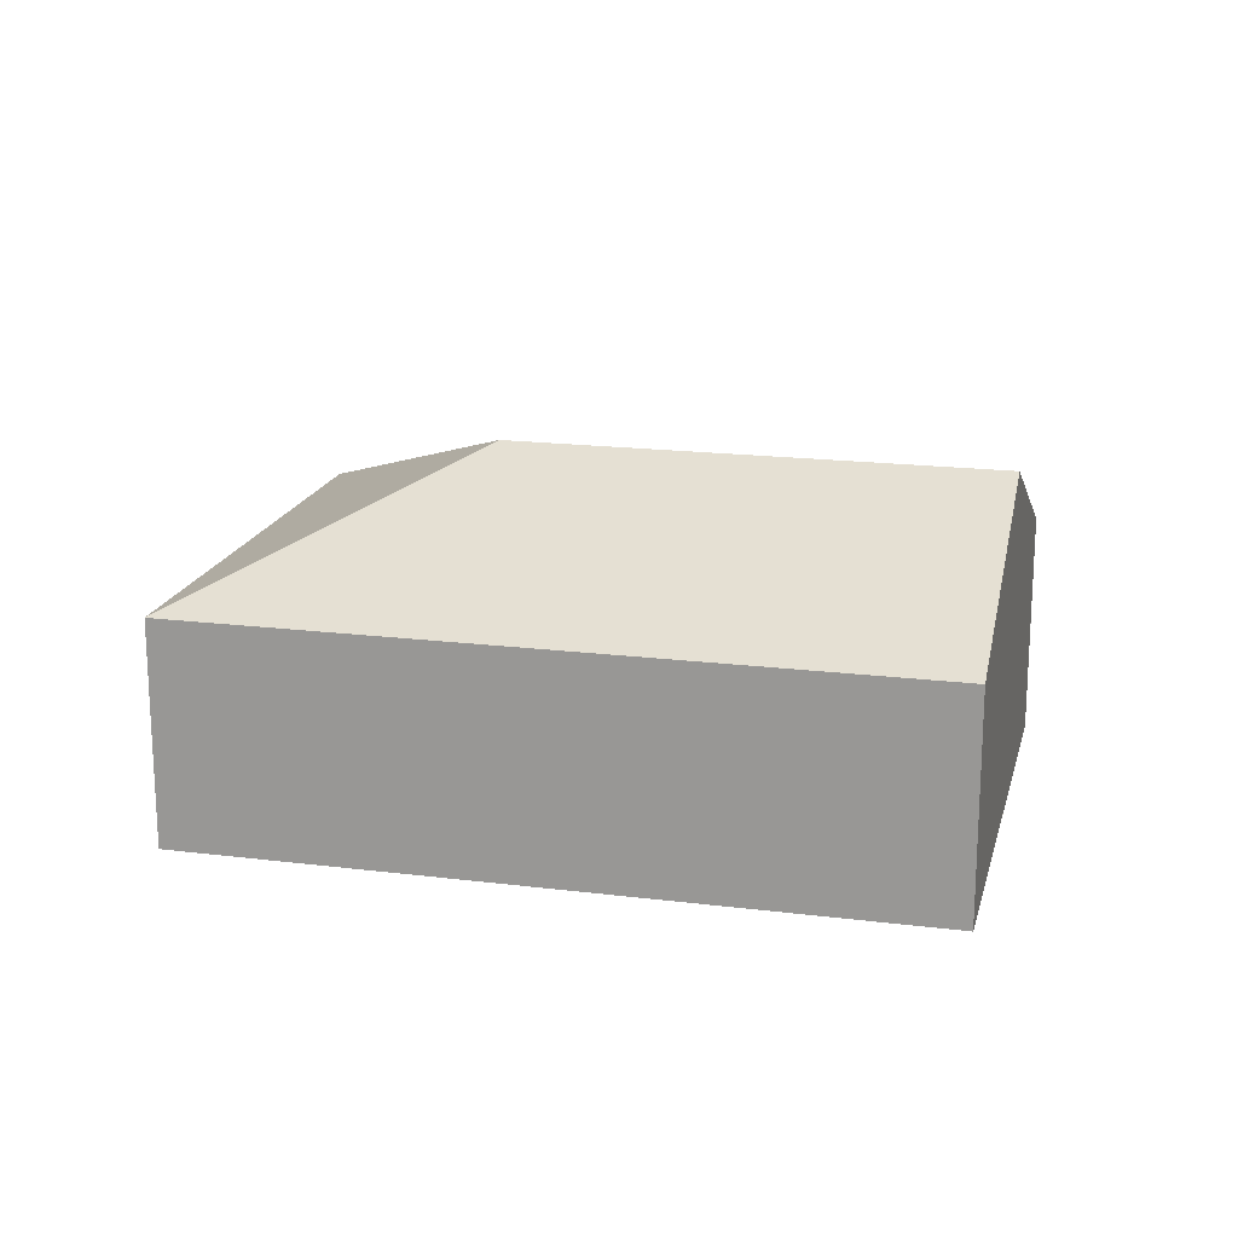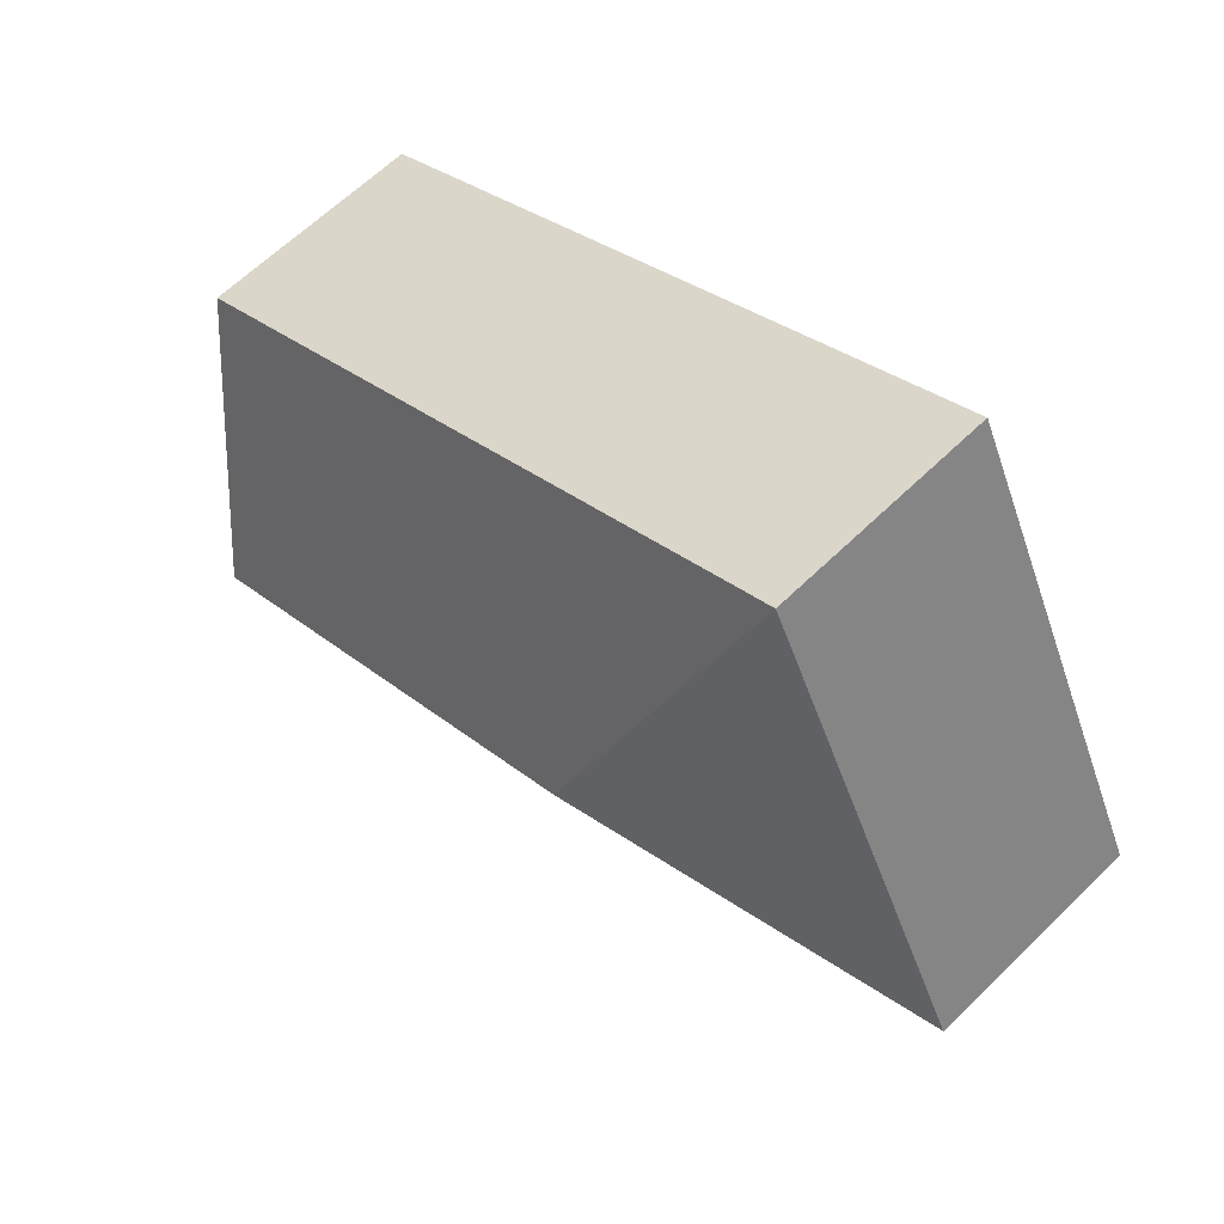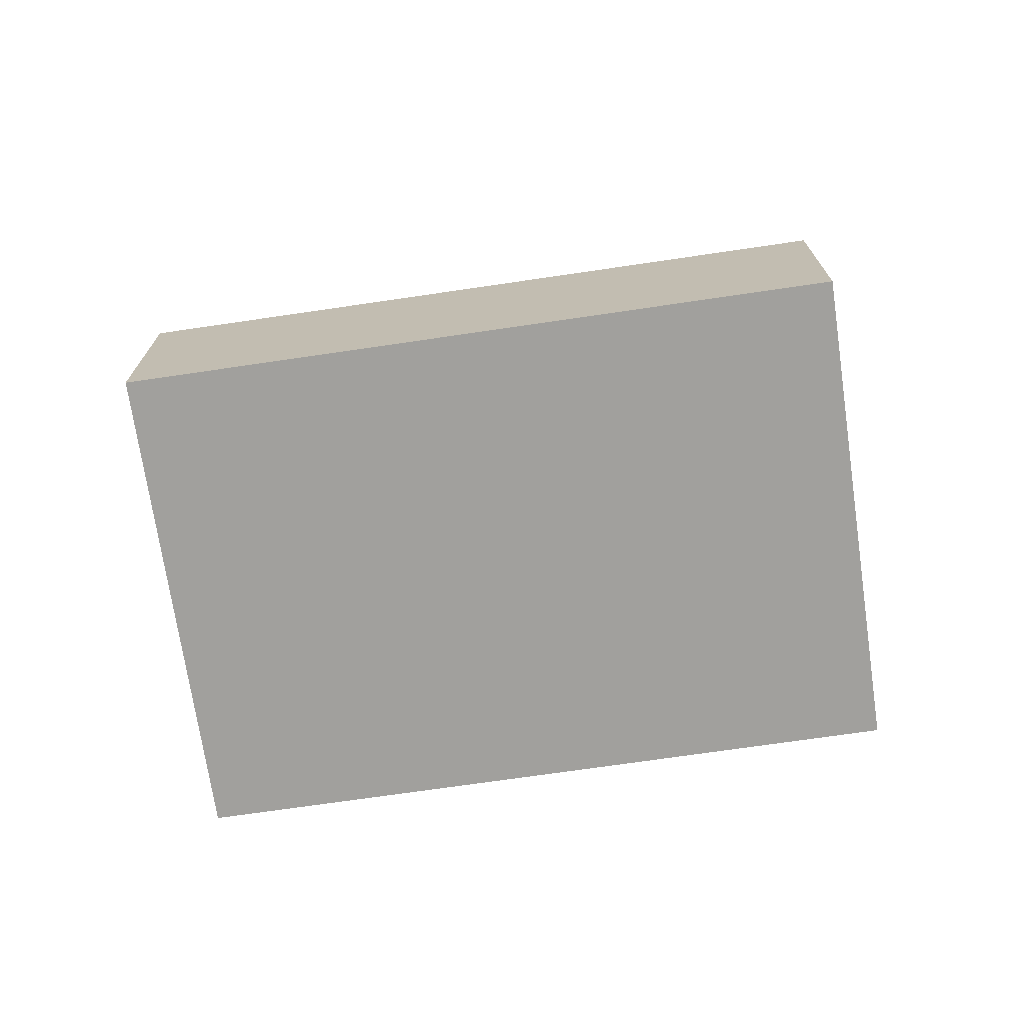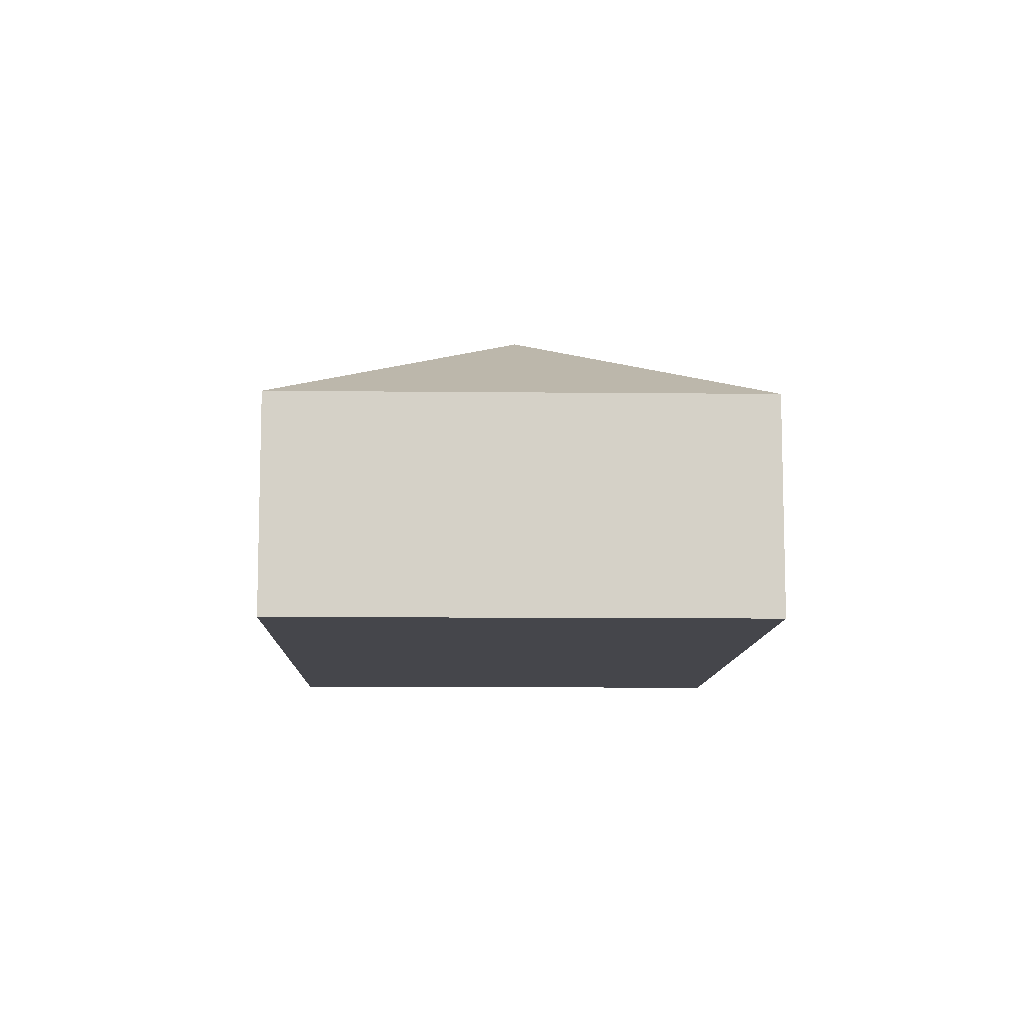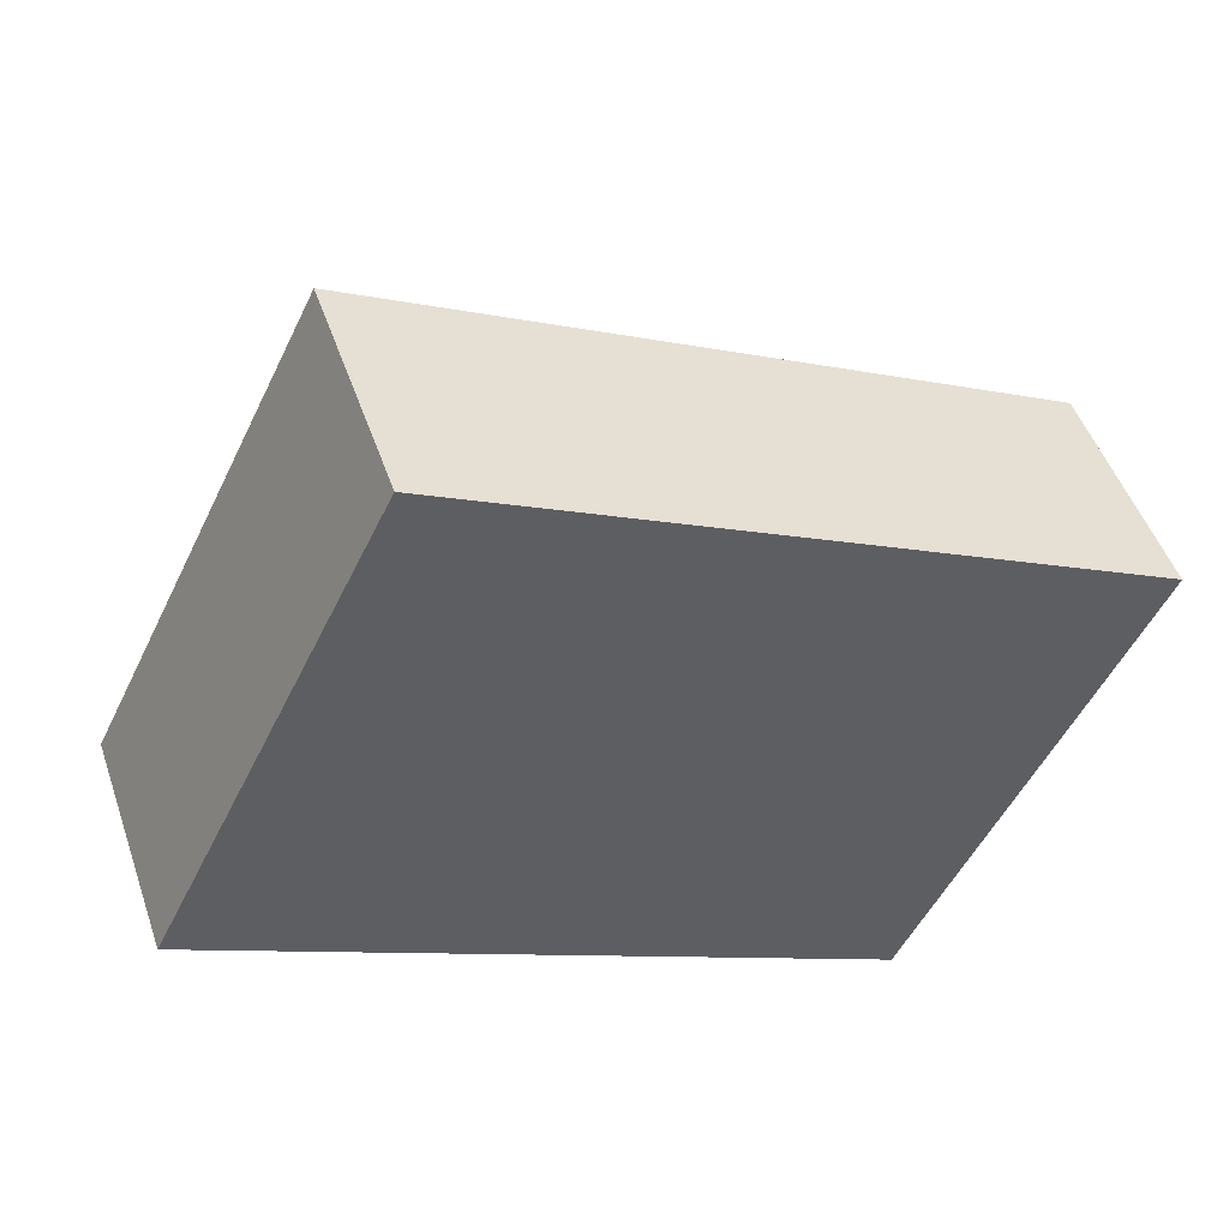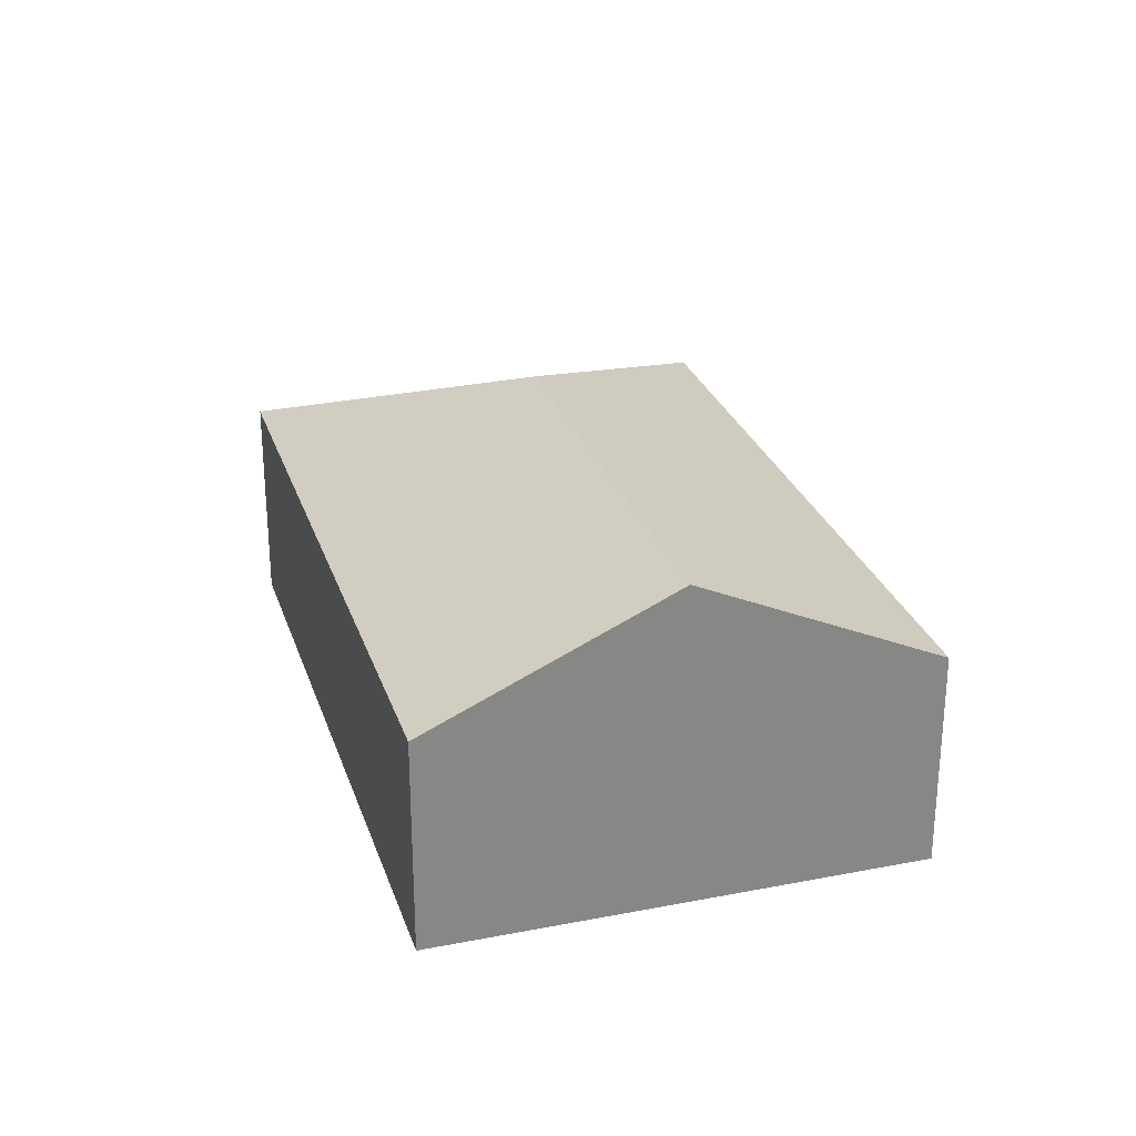
<metadata>
{"format":"obj","ext":"obj","renderer":"f3d","projection":"perspective","resolution":1024,"background":"white","views":[{"elev":18.2,"azim":40.0,"up":"+Y"},{"elev":63.4,"azim":-134.5,"up":"+Z"},{"elev":-71.7,"azim":-145.3,"up":"+Y"},{"elev":-10.0,"azim":-65.2,"up":"+Y"},{"elev":48.8,"azim":-18.7,"up":"+Z"},{"elev":27.5,"azim":99.7,"up":"+Y"}]}
</metadata>
<code>
v  4.125 1.381 -2.043
v  2.118 2.094 0.715
v  4.827 2.094 -0.626
v  0 1.381 8.456e-17
v  5.528 1.381 0.791
v  1.403 1.381 2.834
v  4.125 1.251e-16 -2.043
v  4.827 3.833e-17 -0.626
v  5.528 -4.843e-17 0.791
v  0 0 0
v  1.403 -1.735e-16 2.834
g defaultobject
f 1 2 3
f 2 1 4
f 2 5 3
f 5 2 6
f 2 4 6
f 3 7 1
f 7 3 5
f 7 5 8
f 8 5 9
f 7 4 1
f 4 7 10
f 10 6 4
f 6 10 11
f 11 5 6
f 5 11 9
f 8 10 7
f 10 8 9
f 10 9 11

</code>
